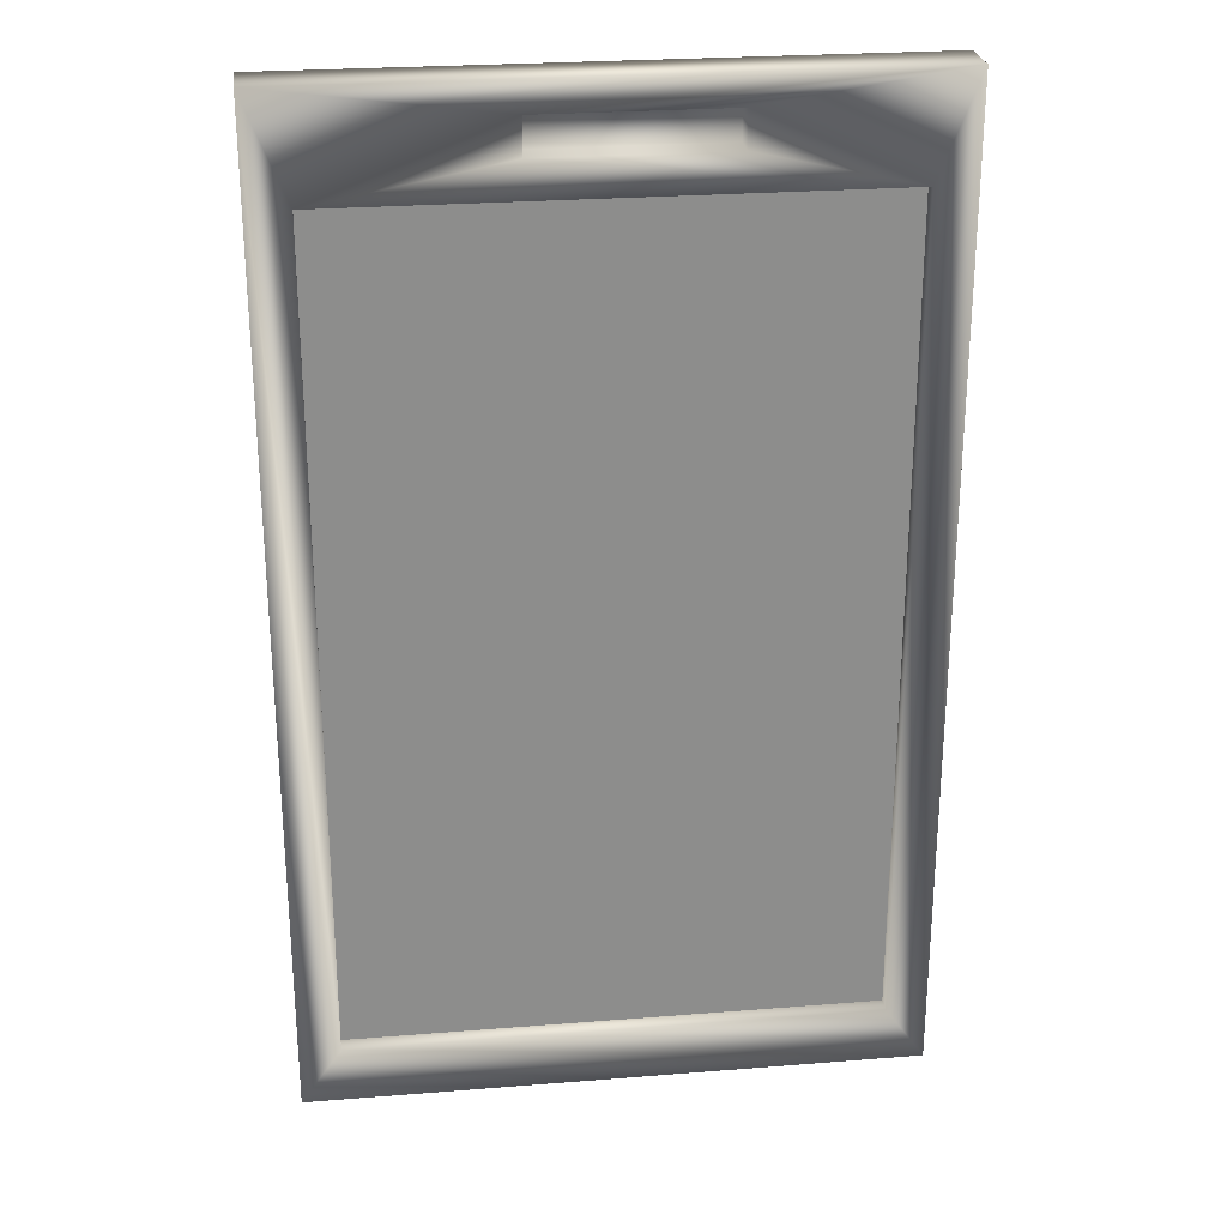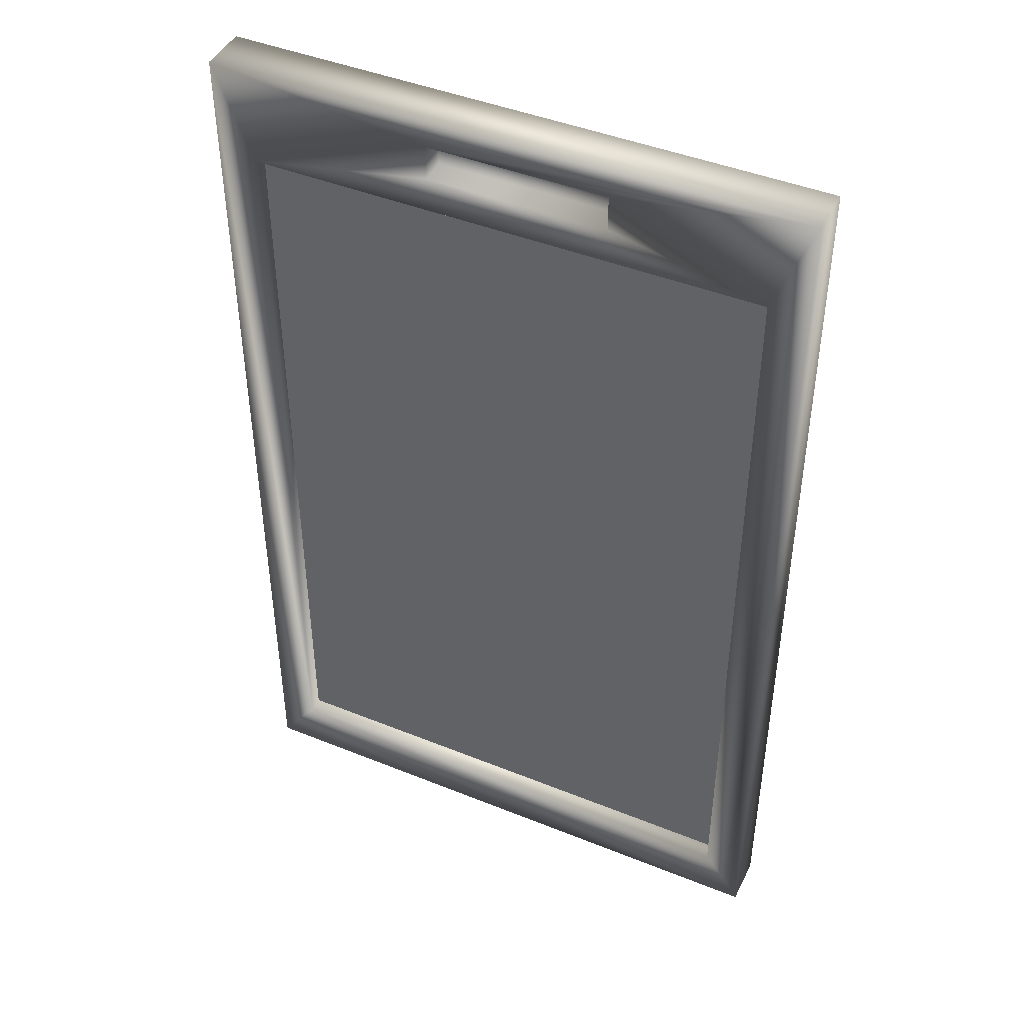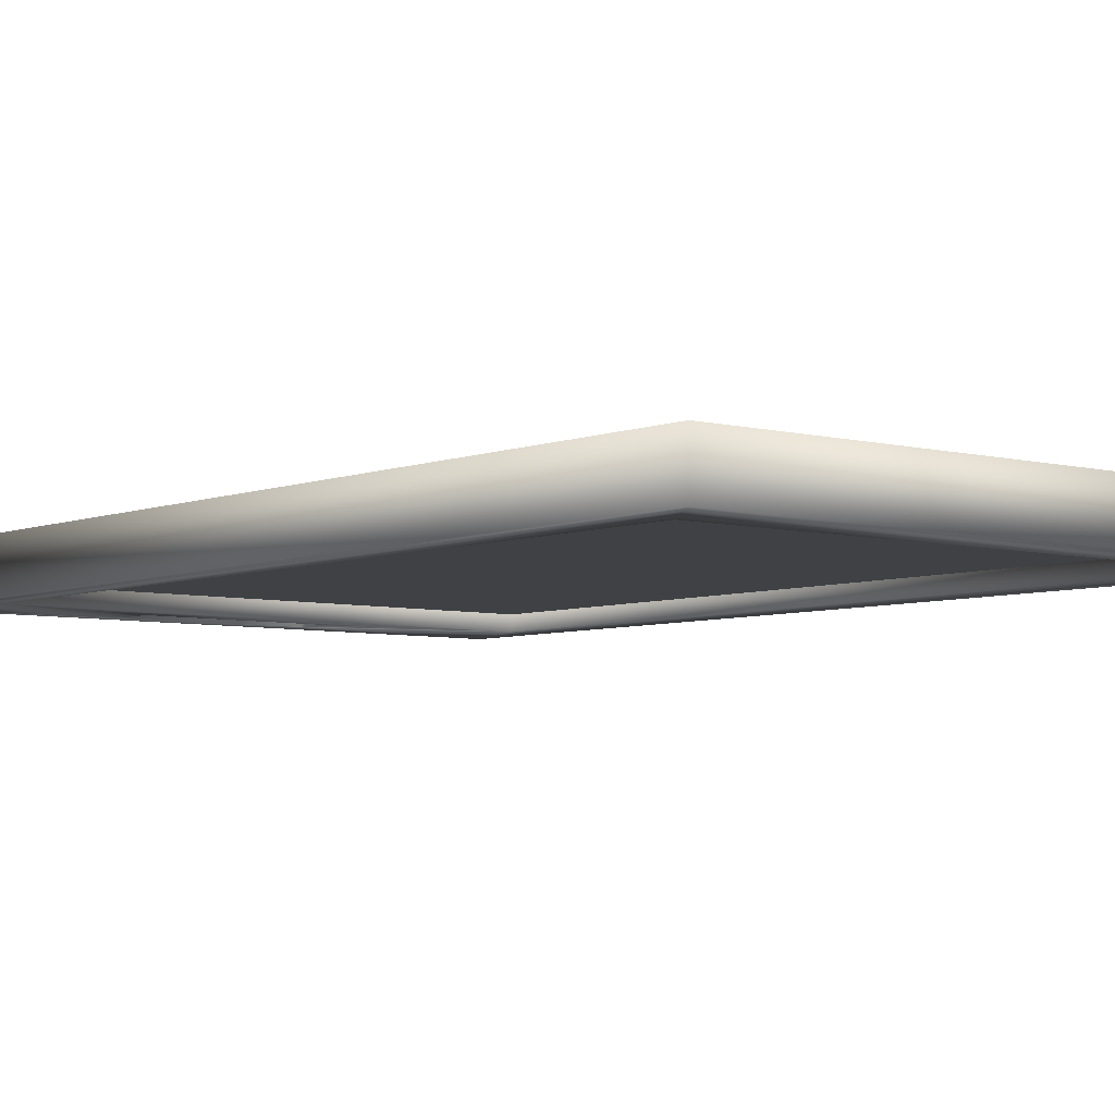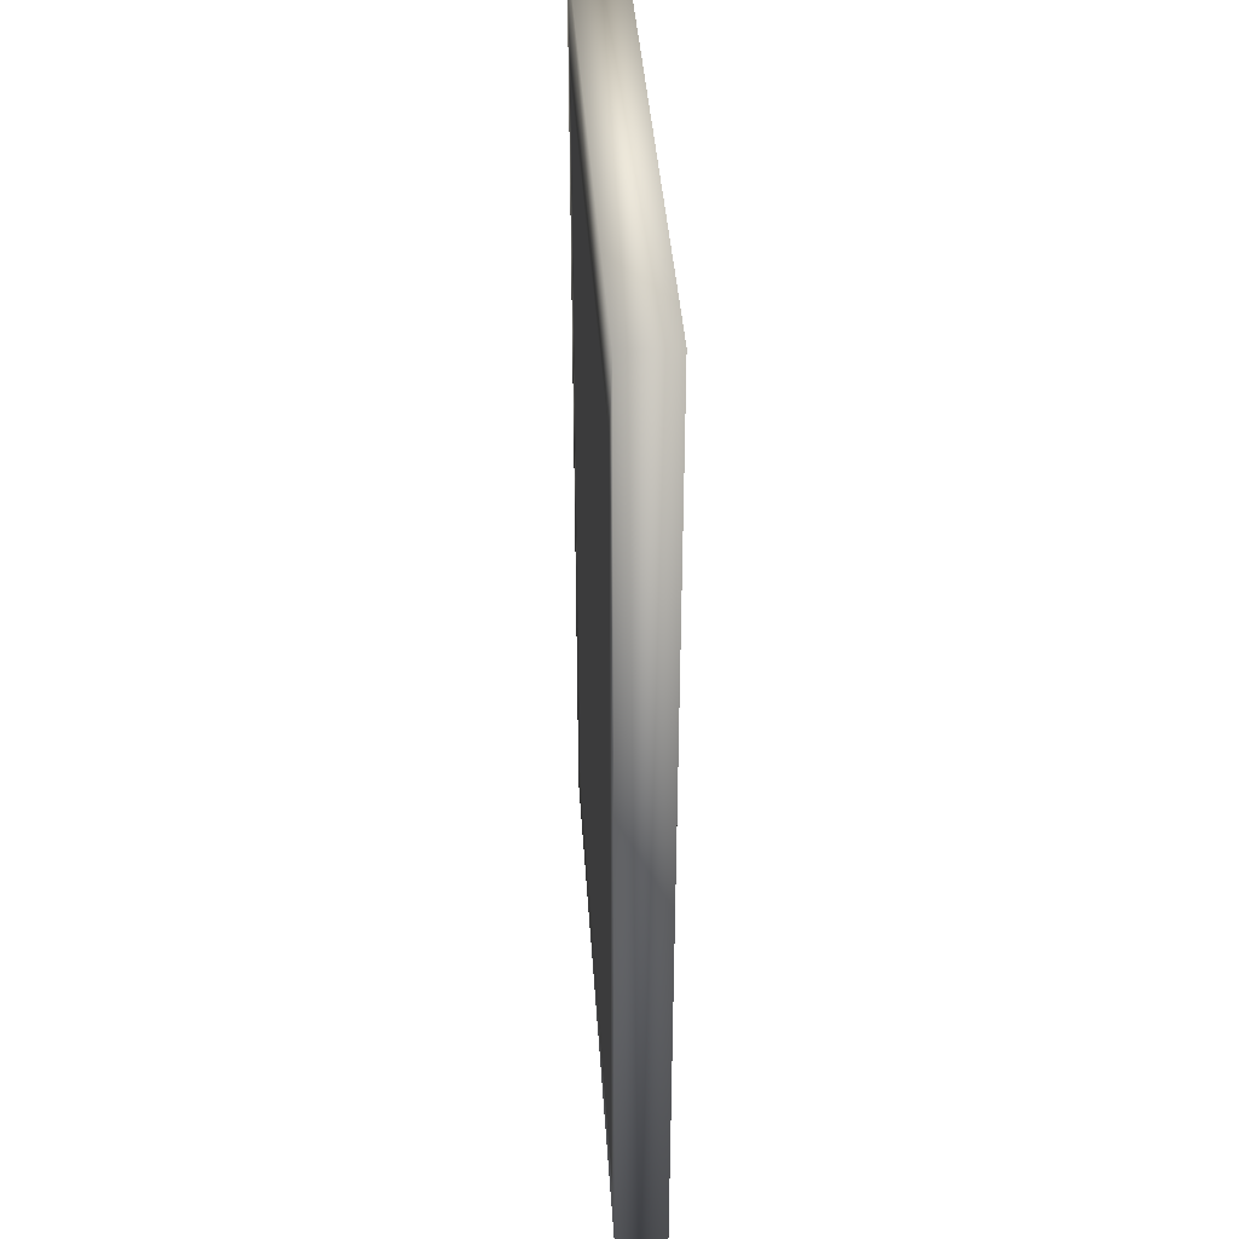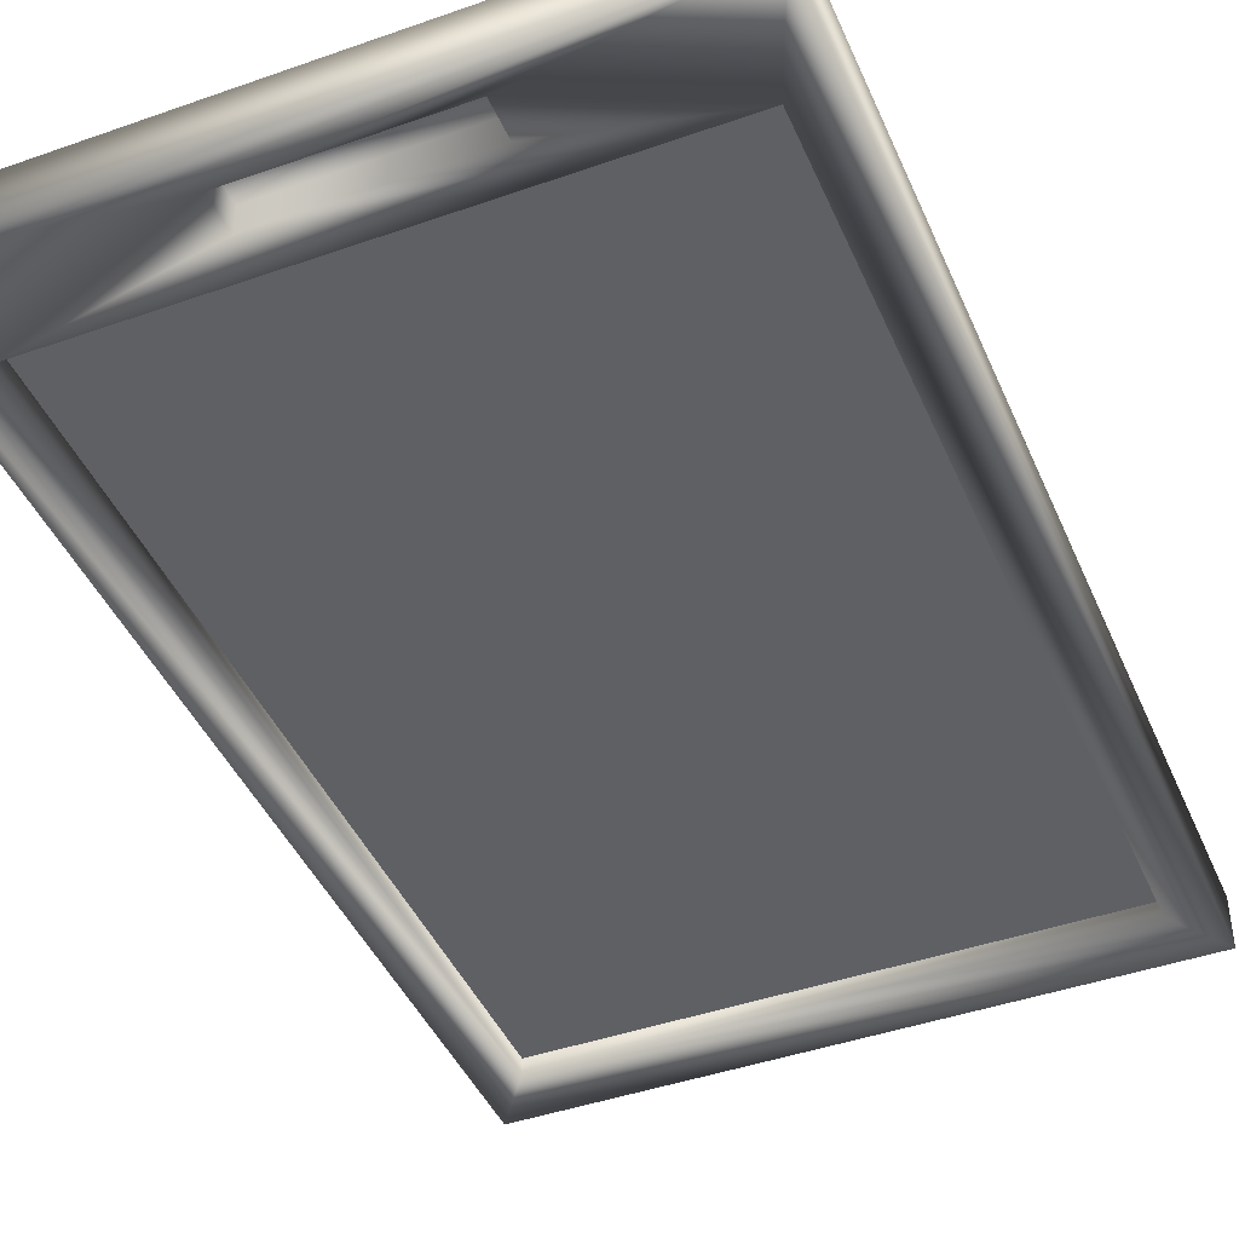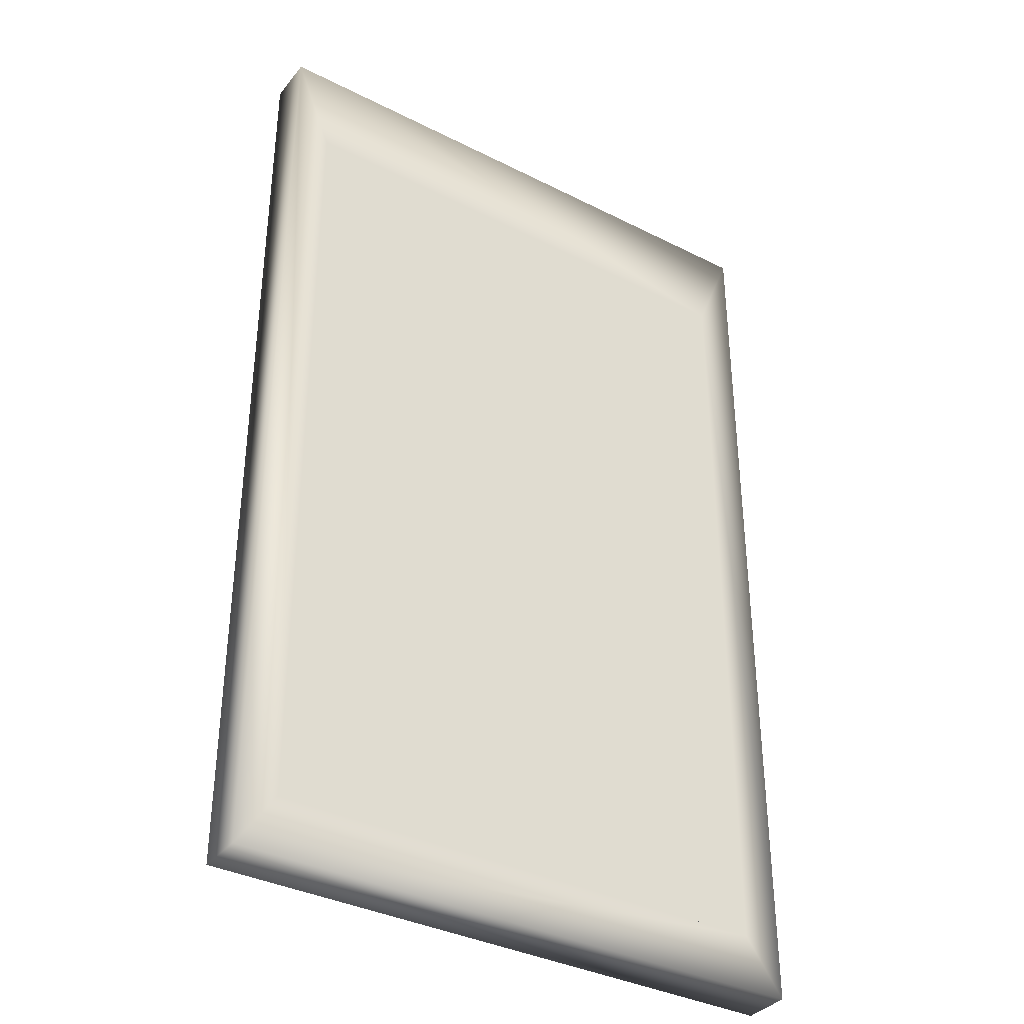
<metadata>
{"format":"obj","ext":"obj","renderer":"f3d","projection":"perspective","resolution":1024,"background":"white","views":[{"elev":25.9,"azim":172.8,"up":"+Y"},{"elev":44.5,"azim":-154.8,"up":"+Y"},{"elev":-5.4,"azim":-39.3,"up":"+Z"},{"elev":40.0,"azim":86.2,"up":"+Y"},{"elev":-43.6,"azim":-157.5,"up":"+Z"},{"elev":-36.2,"azim":-33.4,"up":"+Y"}]}
</metadata>
<code>
v 0.2672 0.3229 -0.01766
v 0.2672 -0.526 0.02548
v 0.2672 -0.526 -0.01766
v 0.2672 0.3229 0.02548
v -0.2595 -0.526 -0.01766
v 0.2322 -0.4763 -0.01766
v -0.2595 0.3229 0.02548
v 0.2322 0.2356 0.02548
v -0.2595 -0.526 0.02548
v 0.2322 0.2356 -0.01766
v -0.2595 0.3229 -0.01766
v 0.2322 -0.4763 0.02548
v -0.2249 -0.4763 -0.01766
v 0.07041 0.2975 -0.01766
v 0.2322 0.2356 -0.003714
v -0.2249 0.2356 0.02548
v 0.2322 -0.4763 -0.003714
v -0.2249 -0.4763 0.02548
v -0.2249 0.2356 -0.01766
v -0.2249 -0.4763 -0.003714
v 0.07041 0.2666 -0.01766
v -0.08904 0.2975 -0.01766
v -0.2249 0.2356 -0.003714
v 0.07041 0.2975 0.005717
v -0.08904 0.2666 -0.01766
v 0.07041 0.2666 0.005717
v -0.08904 0.2975 0.005717
v -0.08904 0.2666 0.005717
g mesh1_mesh1-geometry
f 1 2 3
f 2 1 4
f 3 2 1
f 4 1 2
f 2 5 3
f 3 5 2
f 3 6 1
f 1 6 3
f 1 7 4
f 4 7 1
f 4 8 2
f 2 8 4
f 5 2 9
f 9 2 5
f 6 3 5
f 5 3 6
f 10 1 6
f 6 1 10
f 7 1 11
f 11 1 7
f 8 4 7
f 7 4 8
f 12 2 8
f 8 2 12
f 2 12 9
f 9 12 2
f 7 5 9
f 9 5 7
f 6 5 13
f 13 5 6
f 14 1 10
f 10 1 14
f 6 15 10
f 10 15 6
f 1 14 11
f 11 14 1
f 5 7 11
f 11 7 5
f 8 7 16
f 16 7 8
f 8 12 16
f 8 17 12
f 12 17 8
f 9 12 18
f 18 12 9
f 9 18 7
f 7 18 9
f 13 5 19
f 19 5 13
f 20 6 13
f 13 6 20
f 14 10 21
f 21 10 14
f 15 6 17
f 17 6 15
f 15 19 10
f 10 19 15
f 11 14 22
f 22 14 11
f 11 19 5
f 5 19 11
f 16 7 18
f 18 7 16
f 23 8 16
f 16 8 23
f 18 16 12
f 17 8 15
f 15 8 17
f 17 18 12
f 12 18 17
f 19 20 13
f 13 20 19
f 6 20 17
f 17 20 6
f 19 21 10
f 10 21 19
f 21 24 14
f 14 24 21
f 19 15 23
f 23 15 19
f 24 22 14
f 14 22 24
f 11 22 19
f 19 22 11
f 18 23 16
f 16 23 18
f 8 23 15
f 15 23 8
f 18 17 20
f 20 17 18
f 20 19 23
f 23 19 20
f 21 19 25
f 25 19 21
f 24 21 26
f 26 21 24
f 22 24 27
f 27 24 22
f 25 19 22
f 22 19 25
f 23 18 20
f 20 18 23
f 28 21 25
f 25 21 28
f 21 28 26
f 26 28 21
f 28 24 26
f 26 24 28
f 24 28 27
f 27 28 24
f 28 22 27
f 27 22 28
f 22 28 25
f 25 28 22
g mesh1_mesh1-geometry
f 16 12 8
f 12 16 18
g mesh1_mesh1-geometry
f 20 15 17
f 17 15 20
f 15 20 23
f 23 20 15

</code>
